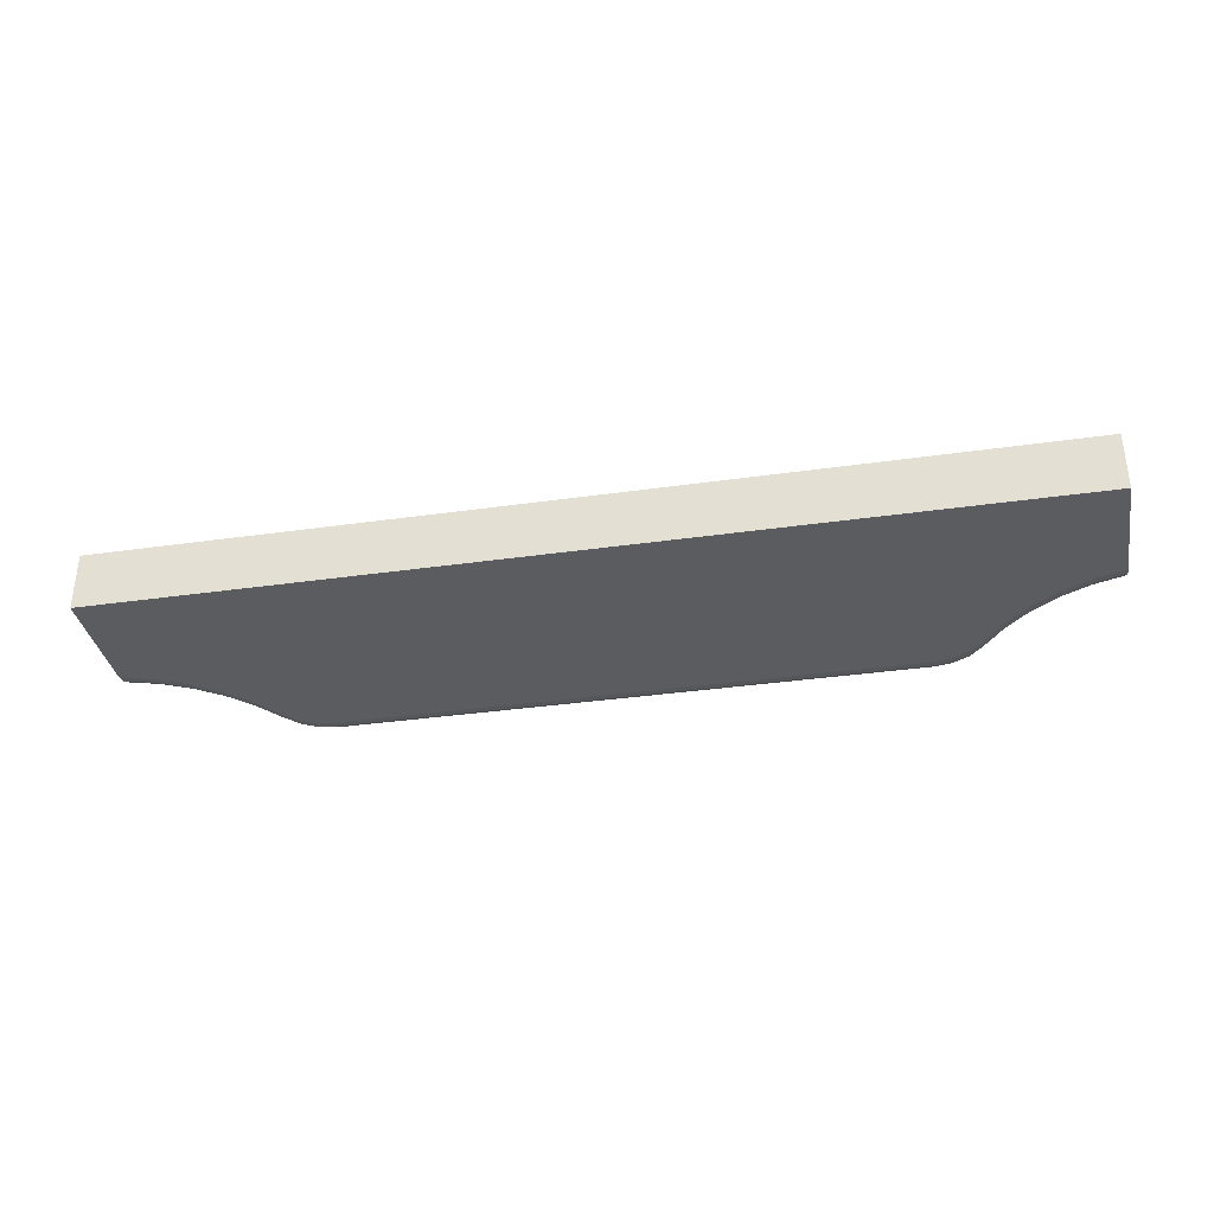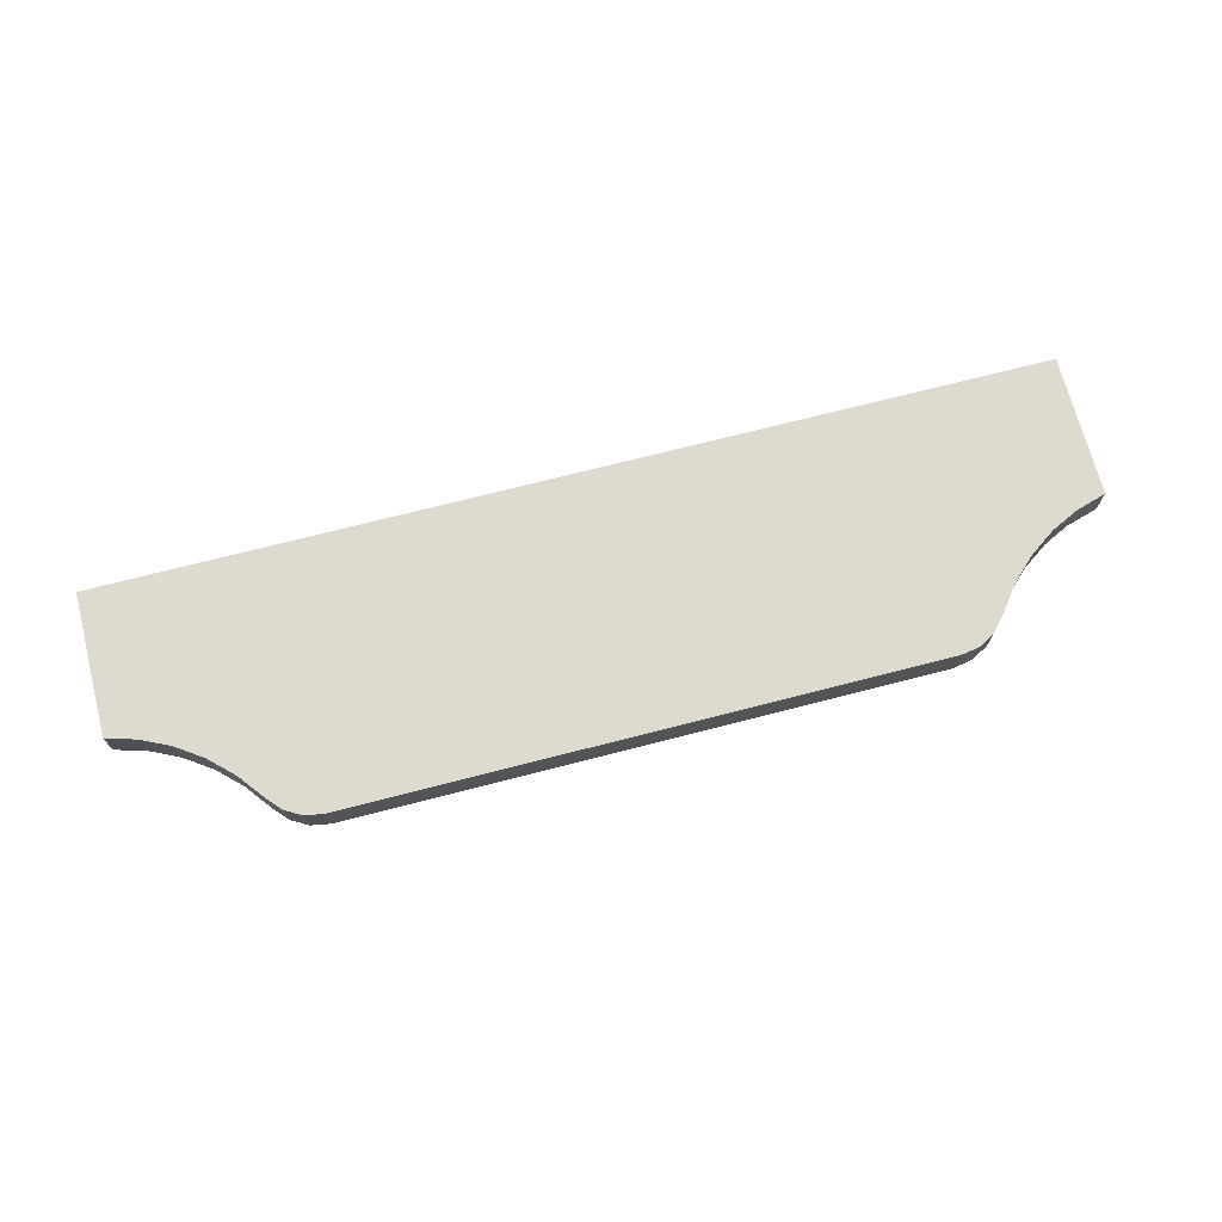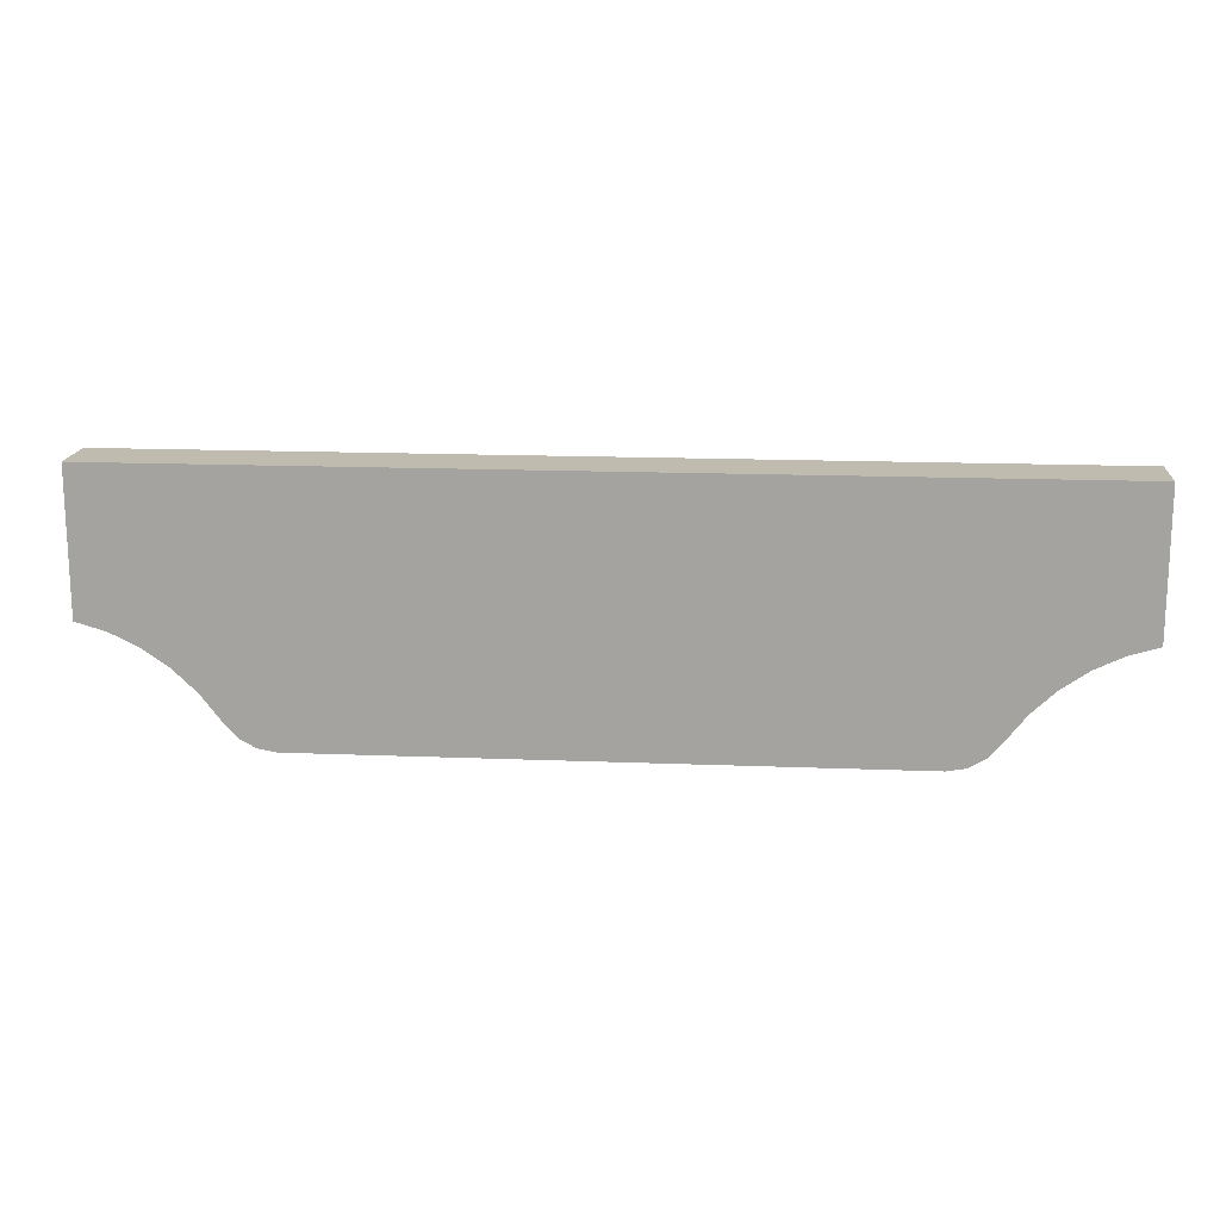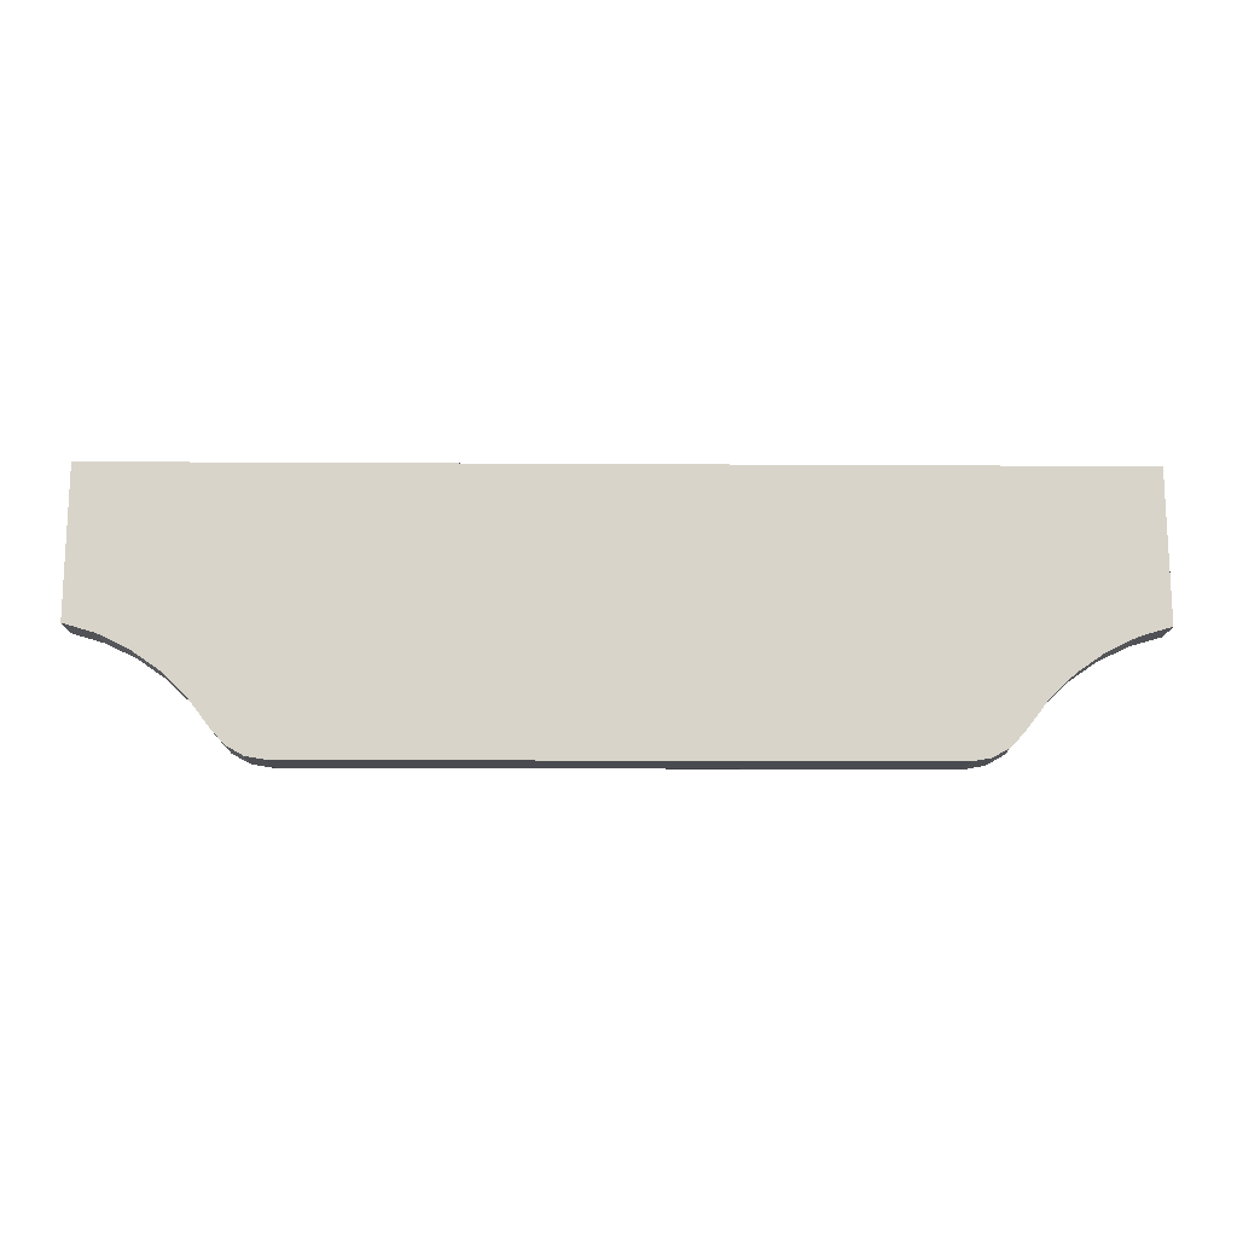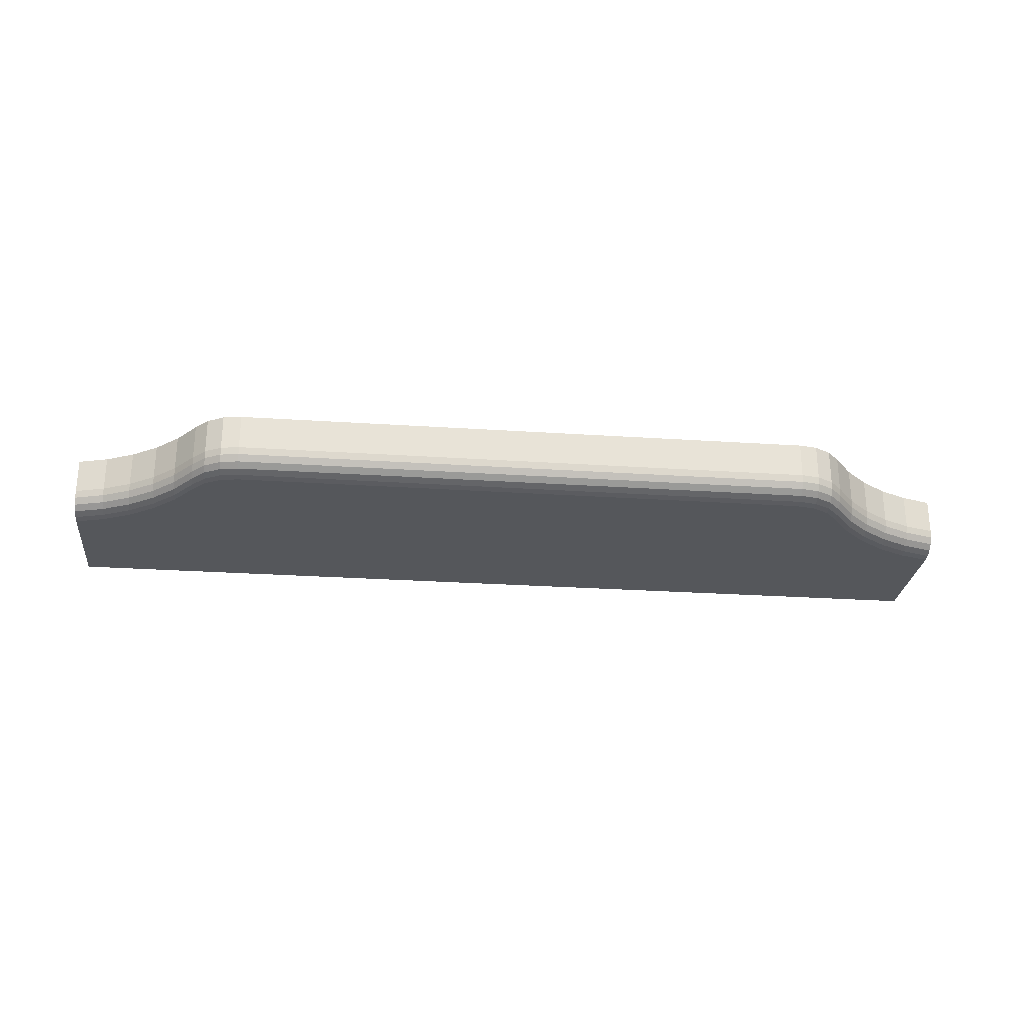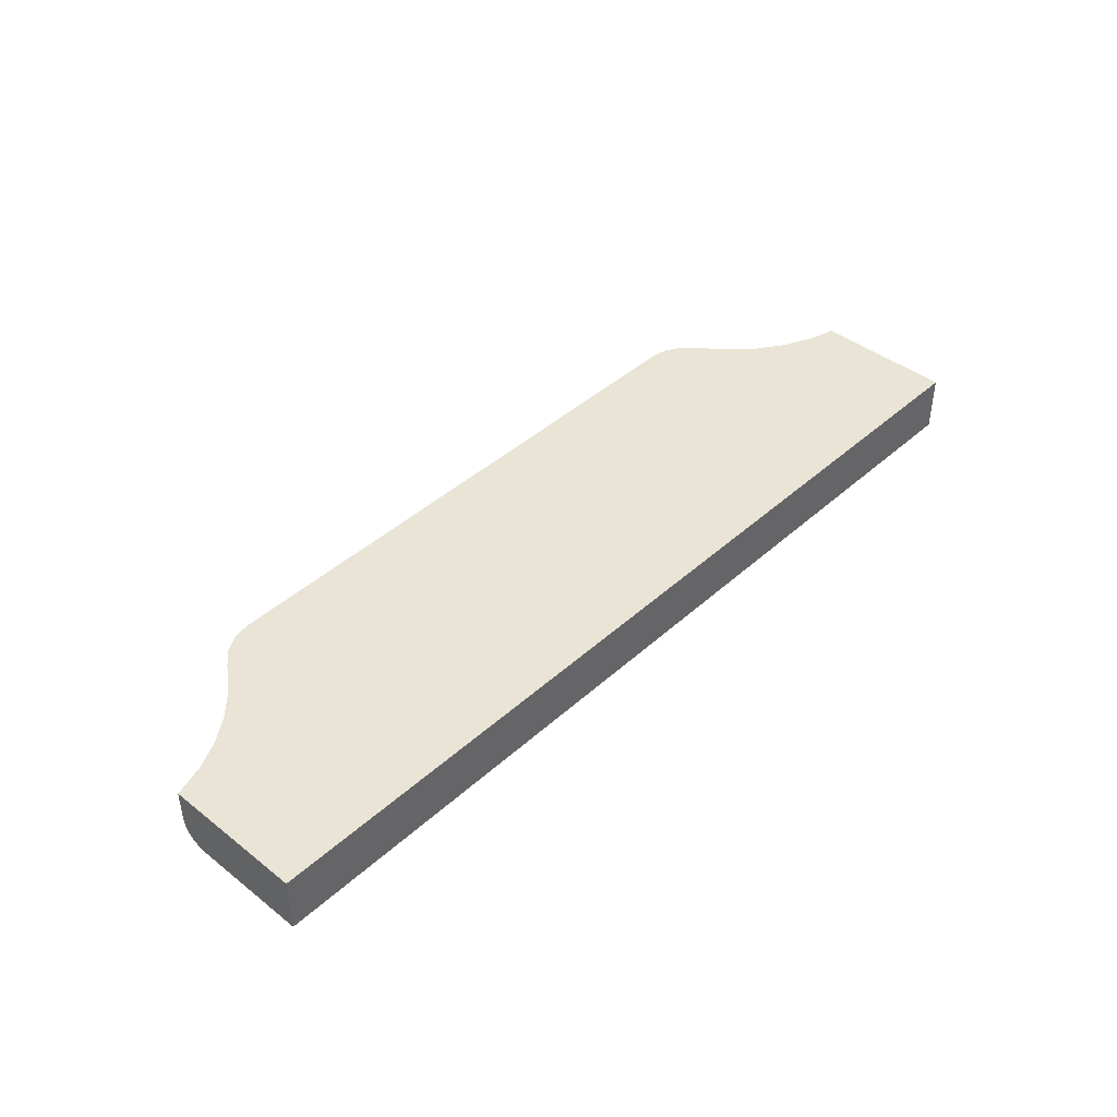
<metadata>
{"format":"obj","ext":"obj","renderer":"f3d","projection":"perspective","resolution":1024,"background":"white","views":[{"elev":-35.1,"azim":-169.3,"up":"+Z"},{"elev":70.7,"azim":-14.5,"up":"+Z"},{"elev":16.1,"azim":4.7,"up":"+Y"},{"elev":-14.6,"azim":-0.8,"up":"+Y"},{"elev":-26.5,"azim":-6.0,"up":"+Z"},{"elev":42.4,"azim":133.0,"up":"+Z"}]}
</metadata>
<code>
o mesh9/mesh9-geometry#mesh9-geometry
v -0.3388 -0.0403 -0.3343
v -0.3592 -0.01387 -0.37
v -0.3388 -0.0403 -0.37
v -0.3592 -0.01387 -0.3343
v -0.3592 -0.01265 -0.3773
v -0.3257 -0.05475 -0.3343
v 0.3676 -0.01391 -0.3343
v -0.383 0.00888 -0.3343
v -0.3388 -0.03908 -0.3773
v -0.383 0.00888 -0.37
v -0.3257 -0.05475 -0.37
v 0.3472 -0.04032 -0.3343
v 0.3914 0.008818 -0.3343
v -0.3592 -0.008996 -0.3839
v -0.383 0.01009 -0.3773
v -0.3091 -0.06403 -0.37
v 0.3341 -0.05476 -0.3343
v 0.3676 -0.01391 -0.37
v -0.4096 0.02743 -0.3343
v 0.418 0.02735 -0.3343
v -0.3388 -0.03543 -0.3839
v -0.3257 -0.05353 -0.3773
v -0.4096 0.02743 -0.37
v -0.3091 -0.06403 -0.3343
v -0.3091 -0.06281 -0.3773
v 0.3341 -0.05476 -0.37
v 0.3472 -0.04032 -0.37
v 0.3914 0.008818 -0.37
v 0.418 0.02735 -0.37
v -0.3592 -0.003257 -0.3892
v -0.383 0.01375 -0.3839
v -0.4096 0.02865 -0.3773
v -0.2907 -0.06723 -0.37
v -0.2907 -0.06601 -0.3773
v 0.3175 -0.06403 -0.3343
v 0.3175 -0.06403 -0.37
v 0.3676 -0.0127 -0.3773
v 0.3914 0.01003 -0.3773
v -0.4385 0.04136 -0.3343
v 0.4469 0.04127 -0.3343
v -0.3388 -0.02969 -0.3892
v -0.3257 -0.04988 -0.3839
v -0.3091 -0.05915 -0.3839
v -0.4385 0.04136 -0.37
v -0.2907 -0.06723 -0.3343
v -0.2907 -0.06235 -0.3839
v 0.2992 -0.06723 -0.3343
v 0.3341 -0.05355 -0.3773
v 0.3472 -0.03911 -0.3773
v 0.418 0.02857 -0.3773
v 0.4469 0.04127 -0.37
v -0.3388 -0.02243 -0.3926
v -0.383 0.01949 -0.3892
v -0.4096 0.03231 -0.3839
v -0.4385 0.04258 -0.3773
v 0.2992 -0.06601 -0.3773
v 0.2992 -0.06236 -0.3839
v 0.2992 -0.06723 -0.37
v 0.3175 -0.06282 -0.3773
v 0.3676 -0.009044 -0.3839
v 0.3914 0.01369 -0.3839
v 0.418 0.03222 -0.3839
v 0.4469 0.04249 -0.3773
v -0.4689 0.05035 -0.3343
v 0.4773 0.05026 -0.3343
v -0.3592 0.003996 -0.3926
v -0.3257 -0.03689 -0.3926
v -0.3257 -0.04414 -0.3892
v -0.3091 -0.05342 -0.3892
v -0.2907 -0.05661 -0.3892
v -0.4689 0.05035 -0.37
v 0.2992 -0.05662 -0.3892
v 0.3472 -0.03545 -0.3839
v 0.3341 -0.04989 -0.3839
v 0.4469 0.04614 -0.3839
v 0.4773 0.05147 -0.3773
v 0.4773 0.05026 -0.37
v -0.3388 -0.01439 -0.3937
v -0.3257 -0.02884 -0.3937
v -0.4096 0.03804 -0.3892
v -0.383 0.02675 -0.3926
v -0.4385 0.04623 -0.3839
v -0.4689 0.05157 -0.3773
v 0.3175 -0.05916 -0.3839
v 0.3676 -0.003309 -0.3892
v 0.3914 0.01942 -0.3892
v 0.418 0.03796 -0.3892
v 0.4773 0.05513 -0.3839
v -0.4689 0.1941 -0.3343
v 0.4773 0.1941 -0.3343
v -0.3592 0.01204 -0.3937
v -0.3091 -0.04616 -0.3926
v -0.3091 -0.03811 -0.3937
v -0.2907 -0.04936 -0.3926
v 0.2992 -0.04938 -0.3926
v 0.3175 -0.05343 -0.3892
v 0.3472 -0.02972 -0.3892
v 0.4469 0.05188 -0.3892
v 0.3472 -0.01421 -0.3937
v 0.3341 -0.02865 -0.3937
v 0.3175 -0.03792 -0.3937
v -0.4385 0.05197 -0.3892
v -0.4096 0.0453 -0.3926
v -0.383 0.03479 -0.3937
v -0.4689 0.05523 -0.3839
v 0.3341 -0.04416 -0.3892
v 0.3472 -0.02247 -0.3926
v 0.3676 0.003937 -0.3926
v 0.3914 0.02667 -0.3926
v 0.418 0.04521 -0.3926
v 0.4773 0.06086 -0.3892
v -0.4689 0.1941 -0.3937
v 0.3676 0.01219 -0.3937
v -0.2907 -0.04131 -0.3937
v 0.2992 -0.04112 -0.3937
v 0.2992 -0.04131 -0.3937
v 0.3175 -0.04618 -0.3926
v -0.4689 0.06096 -0.3892
v 0.3341 -0.03691 -0.3926
v 0.4469 0.05912 -0.3926
v 0.4773 0.1941 -0.3937
v -0.4689 0.07627 -0.3937
v 0.4773 0.06811 -0.3926
v -0.4385 0.05923 -0.3926
v -0.4096 0.05334 -0.3937
v 0.3914 0.03492 -0.3937
v -0.4689 0.06822 -0.3926
v 0.418 0.05346 -0.3937
v 0.4469 0.06738 -0.3937
v 0.4773 0.07615 -0.3937
v -0.4385 0.06728 -0.3937
f 1 2 3
f 2 1 4
f 3 2 1
f 4 1 2
f 5 3 2
f 2 3 5
f 3 6 1
f 1 6 3
f 1 7 4
f 4 7 1
f 8 2 4
f 4 2 8
f 3 5 9
f 9 5 3
f 10 5 2
f 2 5 10
f 6 3 11
f 11 3 6
f 6 12 1
f 1 12 6
f 1 12 7
f 7 12 1
f 4 7 13
f 13 7 4
f 2 8 10
f 10 8 2
f 4 13 8
f 8 13 4
f 14 9 5
f 5 9 14
f 9 11 3
f 3 11 9
f 5 10 15
f 15 10 5
f 16 6 11
f 11 6 16
f 6 17 12
f 12 17 6
f 12 18 7
f 7 18 12
f 18 13 7
f 7 13 18
f 19 10 8
f 8 10 19
f 8 13 20
f 20 13 8
f 9 14 21
f 21 14 9
f 15 14 5
f 5 14 15
f 11 9 22
f 22 9 11
f 23 15 10
f 10 15 23
f 6 16 24
f 24 16 6
f 11 25 16
f 16 25 11
f 24 17 6
f 6 17 24
f 26 12 17
f 17 12 26
f 18 12 27
f 27 12 18
f 13 18 28
f 28 18 13
f 10 19 23
f 23 19 10
f 8 20 19
f 19 20 8
f 13 29 20
f 20 29 13
f 30 21 14
f 14 21 30
f 21 22 9
f 9 22 21
f 14 15 31
f 31 15 14
f 25 11 22
f 22 11 25
f 15 23 32
f 32 23 15
f 33 24 16
f 16 24 33
f 34 16 25
f 25 16 34
f 24 35 17
f 17 35 24
f 12 26 27
f 27 26 12
f 17 36 26
f 26 36 17
f 27 37 18
f 18 37 27
f 18 38 28
f 28 38 18
f 29 13 28
f 28 13 29
f 39 23 19
f 19 23 39
f 19 20 40
f 40 20 19
f 29 40 20
f 20 40 29
f 21 30 41
f 41 30 21
f 31 30 14
f 14 30 31
f 22 21 42
f 42 21 22
f 32 31 15
f 15 31 32
f 22 43 25
f 25 43 22
f 44 32 23
f 23 32 44
f 24 33 45
f 45 33 24
f 16 34 33
f 33 34 16
f 25 46 34
f 34 46 25
f 24 47 35
f 35 47 24
f 36 17 35
f 35 17 36
f 48 27 26
f 26 27 48
f 36 48 26
f 26 48 36
f 37 27 49
f 49 27 37
f 38 18 37
f 37 18 38
f 50 28 38
f 38 28 50
f 28 50 29
f 29 50 28
f 23 39 44
f 44 39 23
f 19 40 39
f 39 40 19
f 40 29 51
f 51 29 40
f 30 52 41
f 41 52 30
f 41 42 21
f 21 42 41
f 30 31 53
f 53 31 30
f 43 22 42
f 42 22 43
f 31 32 54
f 54 32 31
f 46 25 43
f 43 25 46
f 32 44 55
f 55 44 32
f 47 33 45
f 45 33 47
f 47 24 45
f 45 24 47
f 33 56 34
f 34 56 33
f 34 57 46
f 46 57 34
f 58 35 47
f 47 35 58
f 35 58 36
f 36 58 35
f 27 48 49
f 49 48 27
f 48 36 59
f 59 36 48
f 49 60 37
f 37 60 49
f 37 61 38
f 38 61 37
f 38 62 50
f 50 62 38
f 63 29 50
f 50 29 63
f 64 44 39
f 39 44 64
f 39 40 65
f 65 40 39
f 29 63 51
f 51 63 29
f 51 65 40
f 40 65 51
f 52 30 66
f 66 30 52
f 67 41 52
f 52 41 67
f 42 41 68
f 68 41 42
f 54 53 31
f 31 53 54
f 53 66 30
f 30 66 53
f 42 69 43
f 43 69 42
f 55 54 32
f 32 54 55
f 43 70 46
f 46 70 43
f 71 55 44
f 44 55 71
f 33 47 58
f 58 47 33
f 56 33 58
f 58 33 56
f 57 34 56
f 56 34 57
f 72 46 57
f 57 46 72
f 58 59 36
f 36 59 58
f 48 73 49
f 49 73 48
f 59 74 48
f 48 74 59
f 60 49 73
f 73 49 60
f 61 37 60
f 60 37 61
f 62 38 61
f 61 38 62
f 75 50 62
f 62 50 75
f 50 75 63
f 63 75 50
f 44 64 71
f 71 64 44
f 39 65 64
f 64 65 39
f 76 51 63
f 63 51 76
f 65 51 77
f 77 51 65
f 66 78 52
f 52 78 66
f 41 67 68
f 68 67 41
f 52 79 67
f 67 79 52
f 69 42 68
f 68 42 69
f 53 54 80
f 80 54 53
f 66 53 81
f 81 53 66
f 70 43 69
f 69 43 70
f 54 55 82
f 82 55 54
f 46 72 70
f 70 72 46
f 55 71 83
f 83 71 55
f 59 58 56
f 56 58 59
f 84 56 57
f 57 56 84
f 72 84 57
f 57 84 72
f 73 48 74
f 74 48 73
f 74 59 84
f 84 59 74
f 73 85 60
f 60 85 73
f 85 61 60
f 60 61 85
f 86 62 61
f 61 62 86
f 87 75 62
f 62 75 87
f 88 63 75
f 75 63 88
f 89 71 64
f 64 71 89
f 64 65 90
f 90 65 64
f 51 76 77
f 77 76 51
f 63 88 76
f 76 88 63
f 77 90 65
f 65 90 77
f 78 66 91
f 91 66 78
f 79 52 78
f 78 52 79
f 92 68 67
f 67 68 92
f 93 67 79
f 79 67 93
f 68 92 69
f 69 92 68
f 82 80 54
f 54 80 82
f 80 81 53
f 53 81 80
f 81 91 66
f 66 91 81
f 69 94 70
f 70 94 69
f 83 82 55
f 55 82 83
f 95 70 72
f 72 70 95
f 89 83 71
f 71 83 89
f 56 84 59
f 59 84 56
f 84 72 96
f 96 72 84
f 74 97 73
f 73 97 74
f 96 74 84
f 84 74 96
f 85 73 97
f 97 73 85
f 61 85 86
f 86 85 61
f 62 86 87
f 87 86 62
f 75 87 98
f 98 87 75
f 98 88 75
f 75 88 98
f 64 90 89
f 89 90 64
f 76 90 77
f 77 90 76
f 88 90 76
f 76 90 88
f 99 78 91
f 91 78 99
f 100 79 78
f 78 79 100
f 67 93 92
f 92 93 67
f 101 93 79
f 79 93 101
f 94 69 92
f 92 69 94
f 80 82 102
f 102 82 80
f 81 80 103
f 103 80 81
f 91 81 104
f 104 81 91
f 70 95 94
f 94 95 70
f 82 83 105
f 105 83 82
f 95 96 72
f 72 96 95
f 89 105 83
f 83 105 89
f 97 74 106
f 106 74 97
f 74 96 106
f 106 96 74
f 107 85 97
f 97 85 107
f 108 86 85
f 85 86 108
f 109 87 86
f 86 87 109
f 110 98 87
f 87 98 110
f 88 98 111
f 111 98 88
f 90 112 89
f 89 112 90
f 111 90 88
f 88 90 111
f 100 78 99
f 99 78 100
f 99 91 113
f 113 91 99
f 101 79 100
f 100 79 101
f 114 92 93
f 93 92 114
f 115 93 101
f 101 93 115
f 92 114 94
f 94 114 92
f 105 102 82
f 82 102 105
f 102 103 80
f 80 103 102
f 103 104 81
f 81 104 103
f 113 91 104
f 104 91 113
f 116 94 95
f 95 94 116
f 96 95 117
f 117 95 96
f 89 118 105
f 105 118 89
f 119 97 106
f 106 97 119
f 117 106 96
f 96 106 117
f 85 107 108
f 108 107 85
f 97 119 107
f 107 119 97
f 86 108 109
f 109 108 86
f 87 109 110
f 110 109 87
f 98 110 120
f 120 110 98
f 120 111 98
f 98 111 120
f 112 90 121
f 121 90 112
f 122 89 112
f 112 89 122
f 123 90 111
f 111 90 123
f 107 100 99
f 99 100 107
f 108 99 113
f 113 99 108
f 119 101 100
f 100 101 119
f 93 116 114
f 114 116 93
f 116 93 115
f 115 93 116
f 101 116 115
f 115 116 101
f 94 116 114
f 114 116 94
f 102 105 118
f 118 105 102
f 103 102 124
f 124 102 103
f 104 103 125
f 125 103 104
f 113 104 126
f 126 104 113
f 116 117 95
f 95 117 116
f 89 127 118
f 118 127 89
f 106 117 119
f 119 117 106
f 99 108 107
f 107 108 99
f 100 107 119
f 119 107 100
f 113 109 108
f 108 109 113
f 126 110 109
f 109 110 126
f 128 120 110
f 110 120 128
f 111 120 123
f 123 120 111
f 123 121 90
f 90 121 123
f 121 122 112
f 112 122 121
f 89 122 127
f 127 122 89
f 101 119 117
f 117 119 101
f 117 116 101
f 101 116 117
f 118 124 102
f 102 124 118
f 124 125 103
f 103 125 124
f 126 104 125
f 125 104 126
f 109 113 126
f 126 113 109
f 124 118 127
f 127 118 124
f 110 126 128
f 128 126 110
f 120 128 129
f 129 128 120
f 129 123 120
f 120 123 129
f 121 123 130
f 130 123 121
f 130 122 121
f 121 122 130
f 131 127 122
f 122 127 131
f 125 124 131
f 131 124 125
f 126 125 128
f 128 125 126
f 127 131 124
f 124 131 127
f 128 131 129
f 129 131 128
f 123 129 130
f 130 129 123
f 129 122 130
f 130 122 129
f 129 131 122
f 122 131 129
f 128 125 131
f 131 125 128

</code>
